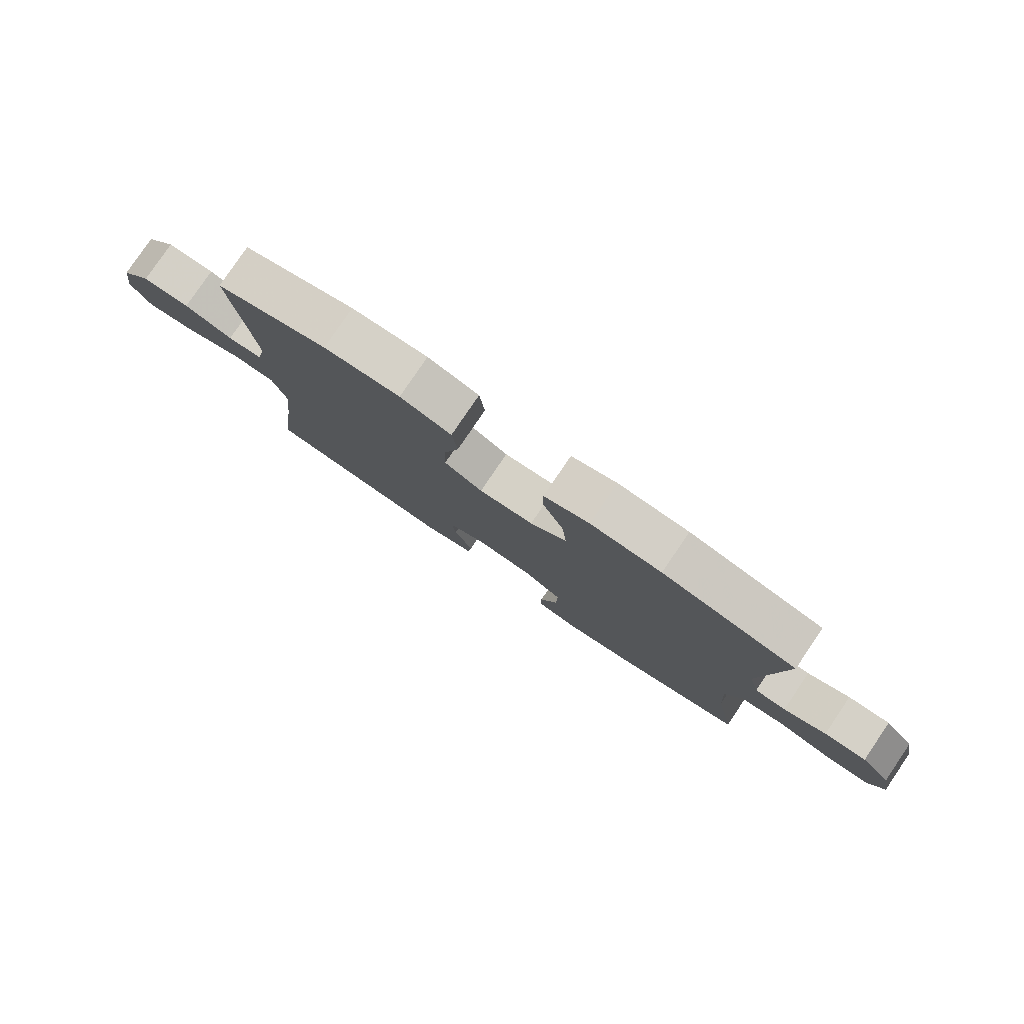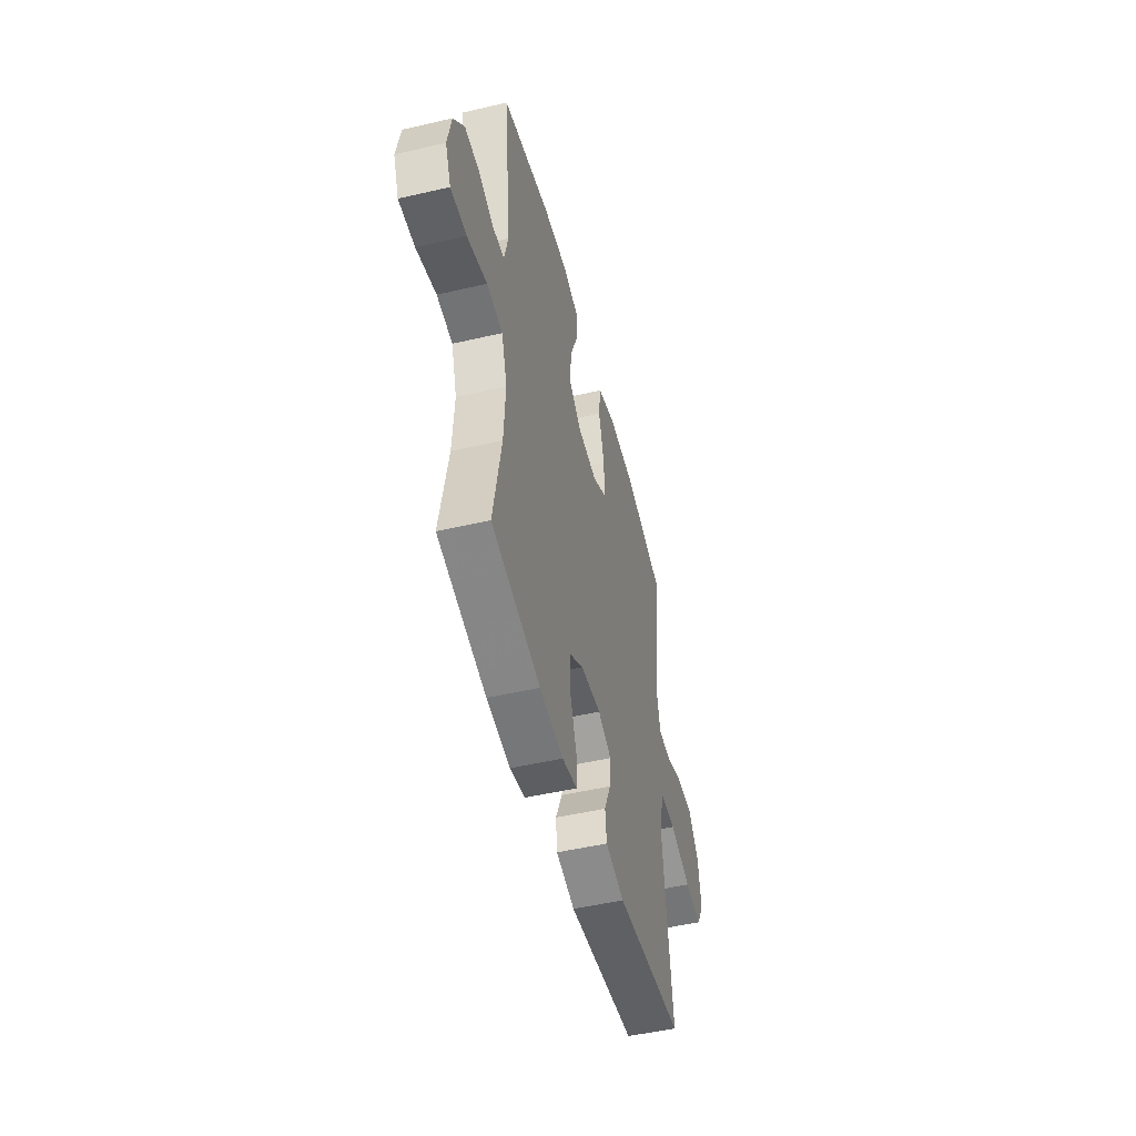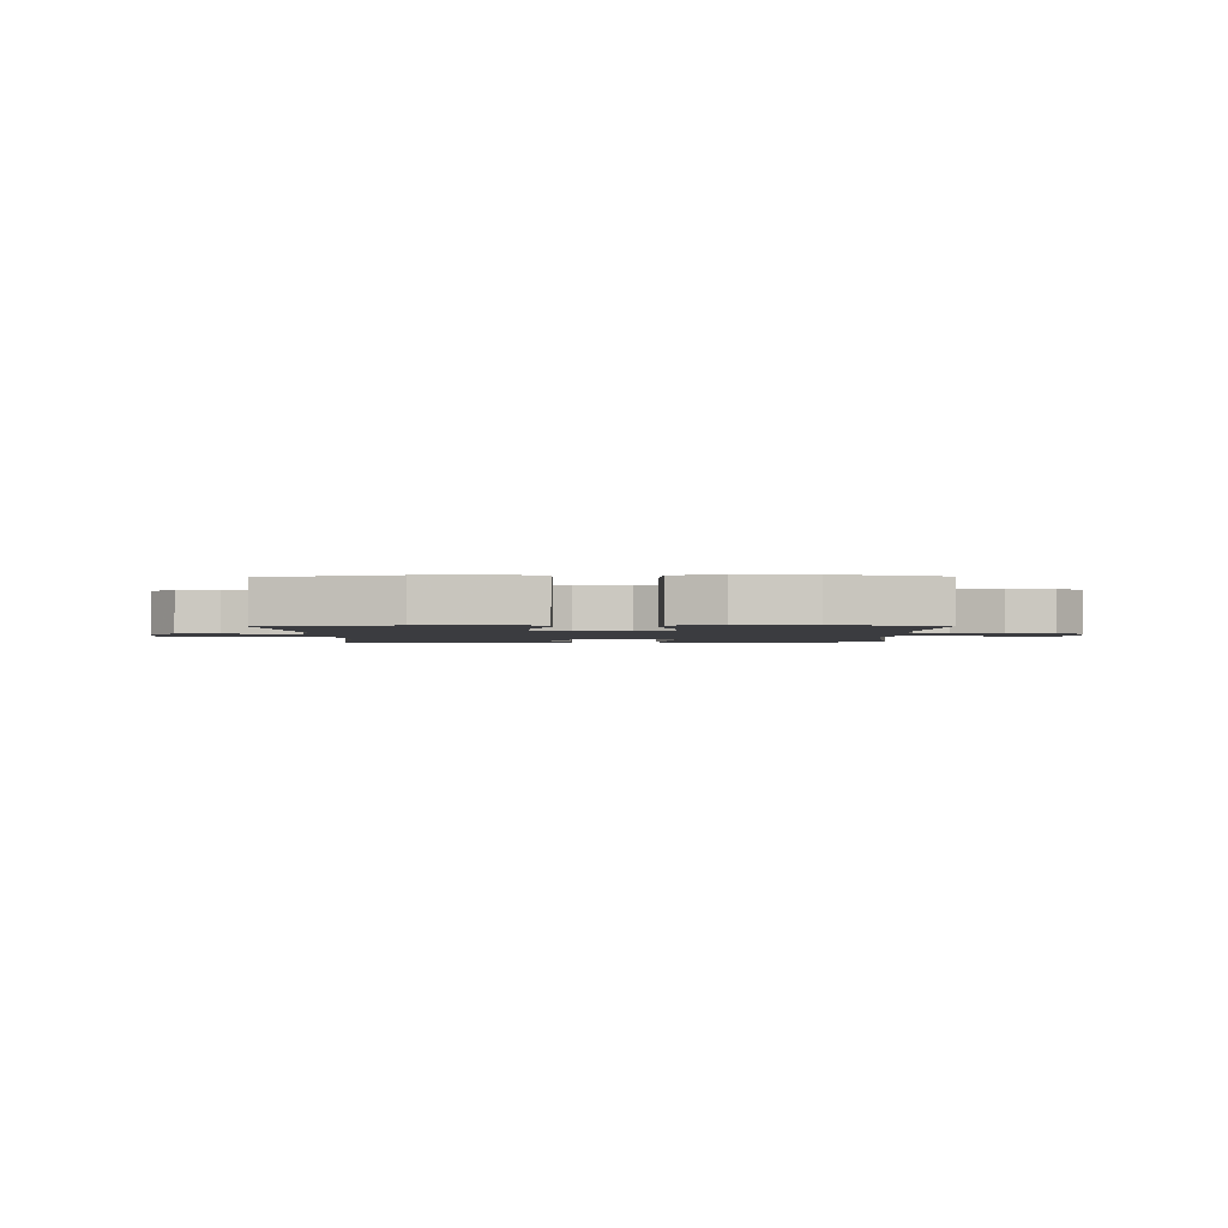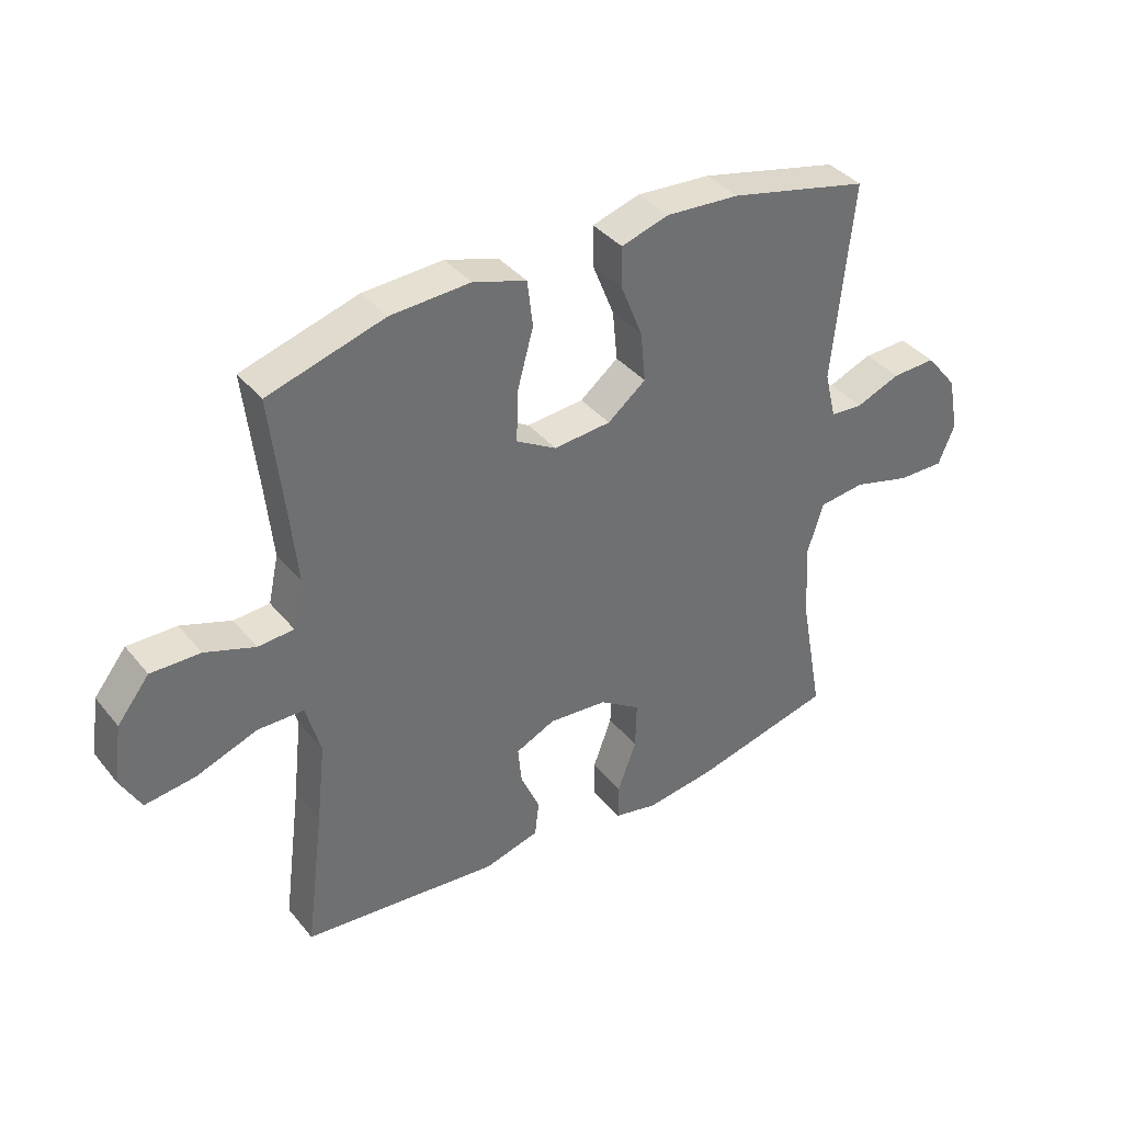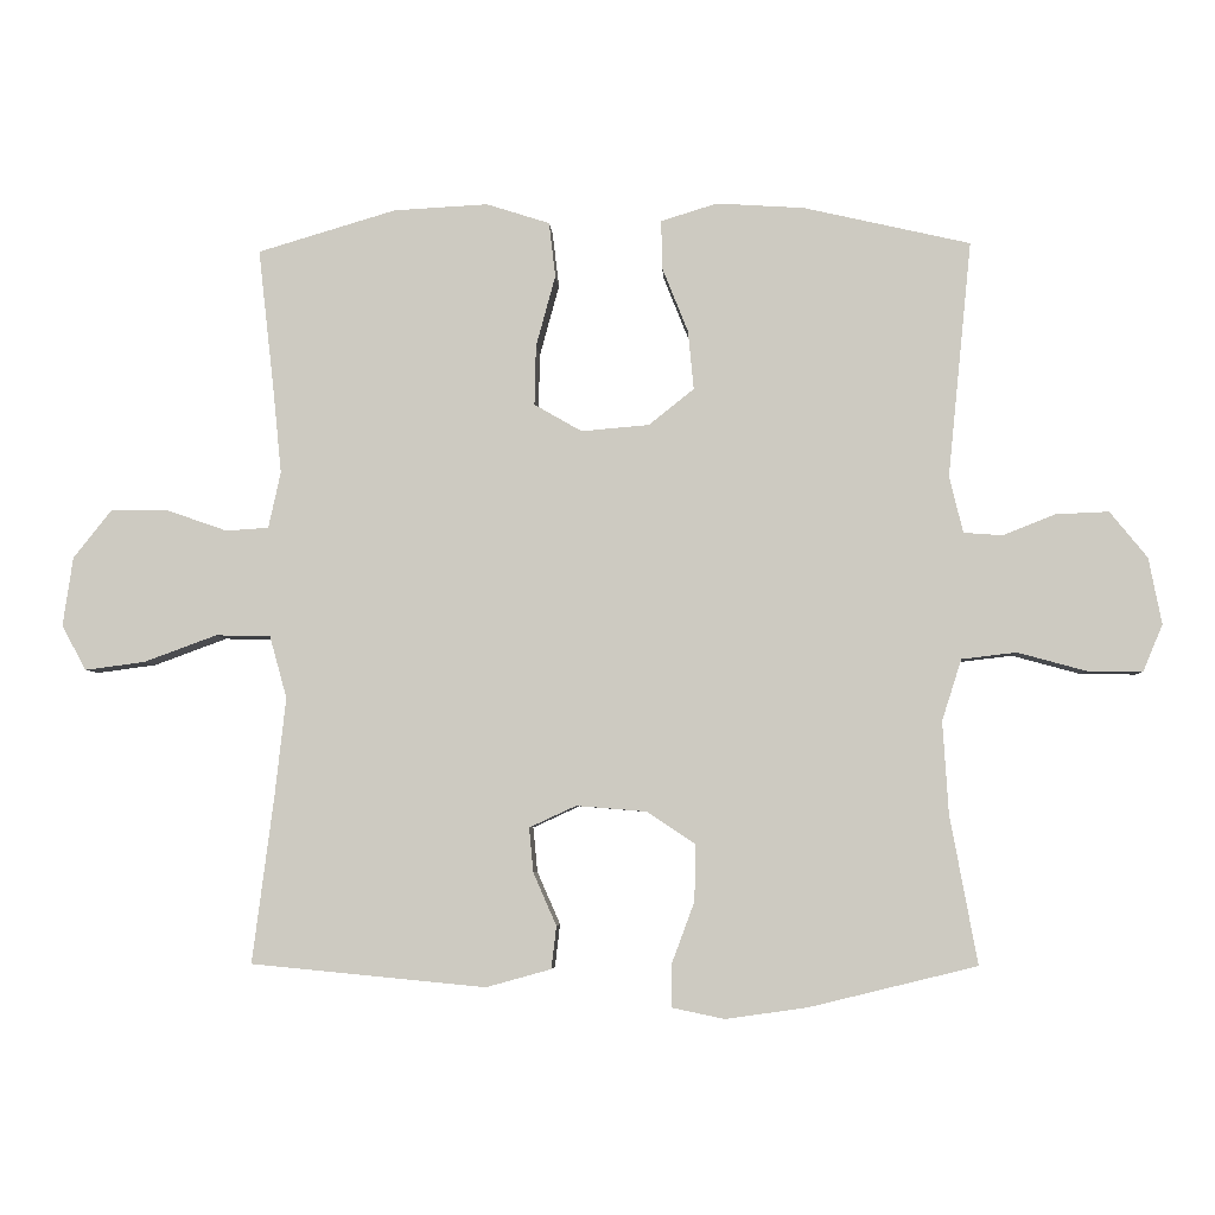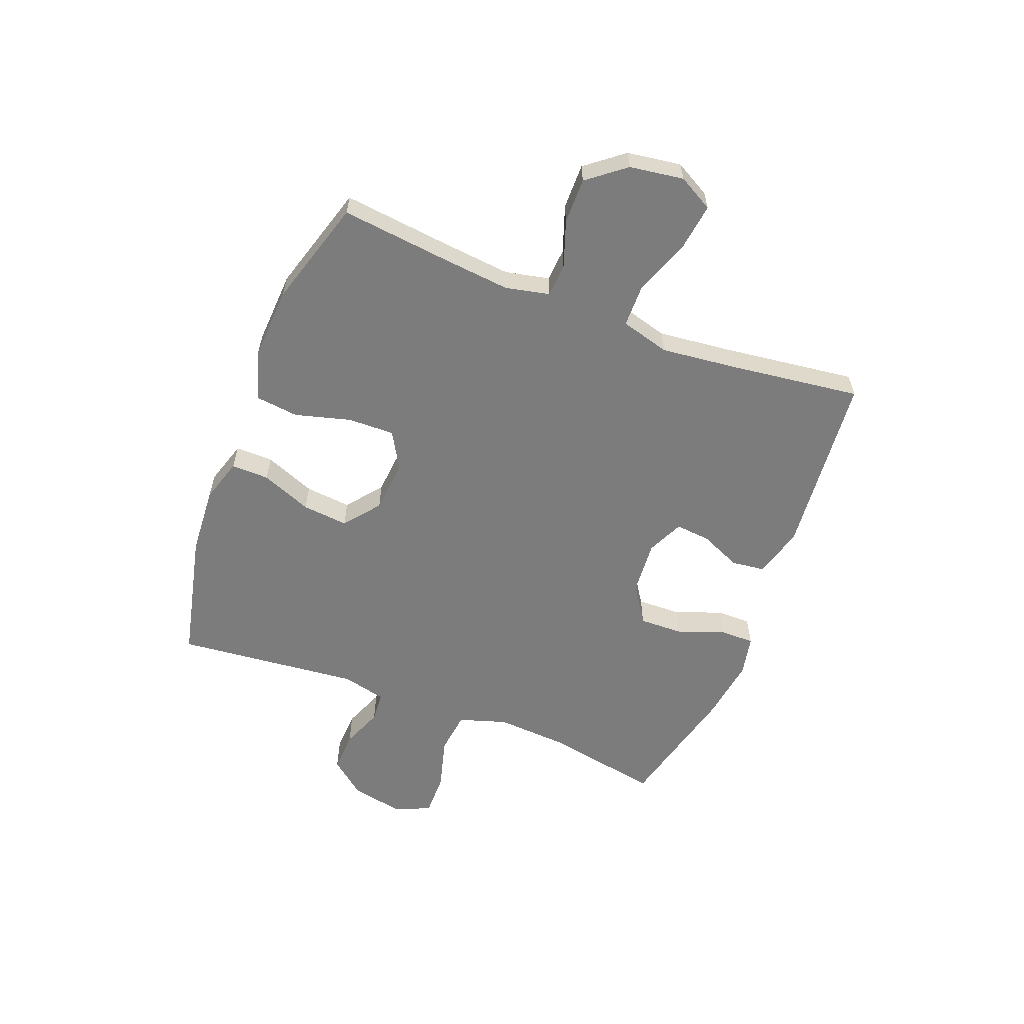
<metadata>
{"format":"obj","ext":"obj","renderer":"f3d","projection":"perspective","resolution":1024,"background":"white","views":[{"elev":80.0,"azim":-145.9,"up":"+Z"},{"elev":-49.4,"azim":-75.5,"up":"+Z"},{"elev":-2.0,"azim":1.1,"up":"+Y"},{"elev":37.9,"azim":145.6,"up":"+Z"},{"elev":-4.8,"azim":-176.9,"up":"+Z"},{"elev":-58.8,"azim":68.8,"up":"+Y"}]}
</metadata>
<code>
v -0.5 0.07 -0.5
v -0.462 0.07 -0.294
v -0.454 0.07 -0.166
v -0.481 0.07 -0.081
v -0.557 0.07 -0.072
v -0.652 0.07 -0.098
v -0.729 0.07 -0.099
v -0.756 0.07 -0.034
v -0.738 0.07 0.058
v -0.686 0.07 0.122
v -0.613 0.07 0.119
v -0.54 0.07 0.09
v -0.486 0.07 0.094
v -0.467 0.07 0.172
v -0.5 0.07 0.5
v -0.269 0.07 0.553
v -0.147 0.07 0.561
v -0.069 0.07 0.537
v -0.07 0.07 0.47
v -0.106 0.07 0.38
v -0.114 0.07 0.298
v -0.051 0.07 0.248
v 0.043 0.07 0.24
v 0.109 0.07 0.278
v 0.107 0.07 0.361
v 0.08 0.07 0.46
v 0.089 0.07 0.536
v 0.177 0.07 0.564
v 0.308 0.07 0.557
v 0.5 0.07 0.5
v 0.478 0.07 0.305
v 0.466 0.07 0.185
v 0.483 0.07 0.107
v 0.542 0.07 0.103
v 0.625 0.07 0.132
v 0.706 0.07 0.133
v 0.759 0.07 0.066
v 0.773 0.07 -0.03
v 0.739 0.07 -0.092
v 0.656 0.07 -0.081
v 0.555 0.07 -0.044
v 0.479 0.07 -0.045
v 0.455 0.07 -0.132
v 0.47 0.07 -0.267
v 0.5 0.07 -0.5
v 0.174 0.07 -0.531
v 0.084 0.07 -0.506
v 0.077 0.07 -0.447
v 0.109 0.07 -0.374
v 0.115 0.07 -0.312
v 0.05 0.07 -0.282
v -0.047 0.07 -0.29
v -0.115 0.07 -0.335
v -0.113 0.07 -0.413
v -0.082 0.07 -0.497
v -0.082 0.07 -0.558
v -0.154 0.07 -0.573
v -0.267 0.07 -0.557
v -0.5 0 -0.5
v -0.462 0 -0.294
v -0.454 0 -0.166
v -0.481 0 -0.081
v -0.557 0 -0.072
v -0.652 0 -0.098
v -0.729 0 -0.099
v -0.756 0 -0.034
v -0.738 0 0.058
v -0.686 0 0.122
v -0.613 0 0.119
v -0.54 0 0.09
v -0.486 0 0.094
v -0.467 0 0.172
v -0.5 0 0.5
v -0.269 0 0.553
v -0.147 0 0.561
v -0.069 0 0.537
v -0.07 0 0.47
v -0.106 0 0.38
v -0.114 0 0.298
v -0.051 0 0.248
v 0.043 0 0.24
v 0.109 0 0.278
v 0.107 0 0.361
v 0.08 0 0.46
v 0.089 0 0.536
v 0.177 0 0.564
v 0.308 0 0.557
v 0.5 0 0.5
v 0.478 0 0.305
v 0.466 0 0.185
v 0.483 0 0.107
v 0.542 0 0.103
v 0.625 0 0.132
v 0.706 0 0.133
v 0.759 0 0.066
v 0.773 0 -0.03
v 0.739 0 -0.092
v 0.656 0 -0.081
v 0.555 0 -0.044
v 0.479 0 -0.045
v 0.455 0 -0.132
v 0.47 0 -0.267
v 0.5 0 -0.5
v 0.174 0 -0.531
v 0.084 0 -0.506
v 0.077 0 -0.447
v 0.109 0 -0.374
v 0.115 0 -0.312
v 0.05 0 -0.282
v -0.047 0 -0.29
v -0.115 0 -0.335
v -0.113 0 -0.413
v -0.082 0 -0.497
v -0.082 0 -0.558
v -0.154 0 -0.573
v -0.267 0 -0.557
f 58 1 2
f 57 58 2
f 56 57 2
f 55 56 2
f 54 55 2
f 53 54 2 3
f 52 53 3 4
f 51 52 4
f 47 48 49
f 46 47 49
f 45 46 49
f 44 45 49
f 43 44 49 50
f 42 43 50 51
f 39 40 41
f 38 39 41
f 37 38 41
f 36 37 41
f 35 36 41
f 34 35 41
f 33 34 41 42
f 42 51 4
f 33 42 4
f 32 33 4
f 29 30 31
f 28 29 31
f 27 28 31
f 26 27 31
f 25 26 31
f 24 25 31 32
f 18 19 20
f 17 18 20
f 16 17 20
f 15 16 20
f 14 15 20
f 13 14 20 21
f 10 11 12
f 9 10 12
f 8 9 12
f 7 8 12
f 6 7 12
f 5 6 12
f 5 12 13
f 13 21 22
f 5 13 22
f 4 5 22
f 23 24 32 4
f 4 22 23
f 60 59 116
f 60 116 115
f 60 115 114
f 60 114 113
f 60 113 112
f 61 60 112 111
f 62 61 111 110
f 62 110 109
f 107 106 105
f 107 105 104
f 107 104 103
f 107 103 102
f 108 107 102 101
f 109 108 101 100
f 99 98 97
f 99 97 96
f 99 96 95
f 99 95 94
f 99 94 93
f 99 93 92
f 100 99 92 91
f 62 109 100
f 62 100 91
f 62 91 90
f 89 88 87
f 89 87 86
f 89 86 85
f 89 85 84
f 89 84 83
f 90 89 83 82
f 78 77 76
f 78 76 75
f 78 75 74
f 78 74 73
f 78 73 72
f 79 78 72 71
f 70 69 68
f 70 68 67
f 70 67 66
f 70 66 65
f 70 65 64
f 70 64 63
f 71 70 63
f 80 79 71
f 80 71 63
f 80 63 62
f 62 90 82 81
f 81 80 62
f 1 59 60 2
f 2 60 61 3
f 3 61 62 4
f 4 62 63 5
f 5 63 64 6
f 6 64 65 7
f 7 65 66 8
f 8 66 67 9
f 9 67 68 10
f 10 68 69 11
f 11 69 70 12
f 12 70 71 13
f 13 71 72 14
f 14 72 73 15
f 15 73 74 16
f 16 74 75 17
f 17 75 76 18
f 18 76 77 19
f 19 77 78 20
f 20 78 79 21
f 21 79 80 22
f 22 80 81 23
f 23 81 82 24
f 24 82 83 25
f 25 83 84 26
f 26 84 85 27
f 27 85 86 28
f 28 86 87 29
f 29 87 88 30
f 30 88 89 31
f 31 89 90 32
f 32 90 91 33
f 33 91 92 34
f 34 92 93 35
f 35 93 94 36
f 36 94 95 37
f 37 95 96 38
f 38 96 97 39
f 39 97 98 40
f 40 98 99 41
f 41 99 100 42
f 42 100 101 43
f 43 101 102 44
f 44 102 103 45
f 45 103 104 46
f 46 104 105 47
f 47 105 106 48
f 48 106 107 49
f 49 107 108 50
f 50 108 109 51
f 51 109 110 52
f 52 110 111 53
f 53 111 112 54
f 54 112 113 55
f 55 113 114 56
f 56 114 115 57
f 57 115 116 58
f 58 116 59 1

</code>
